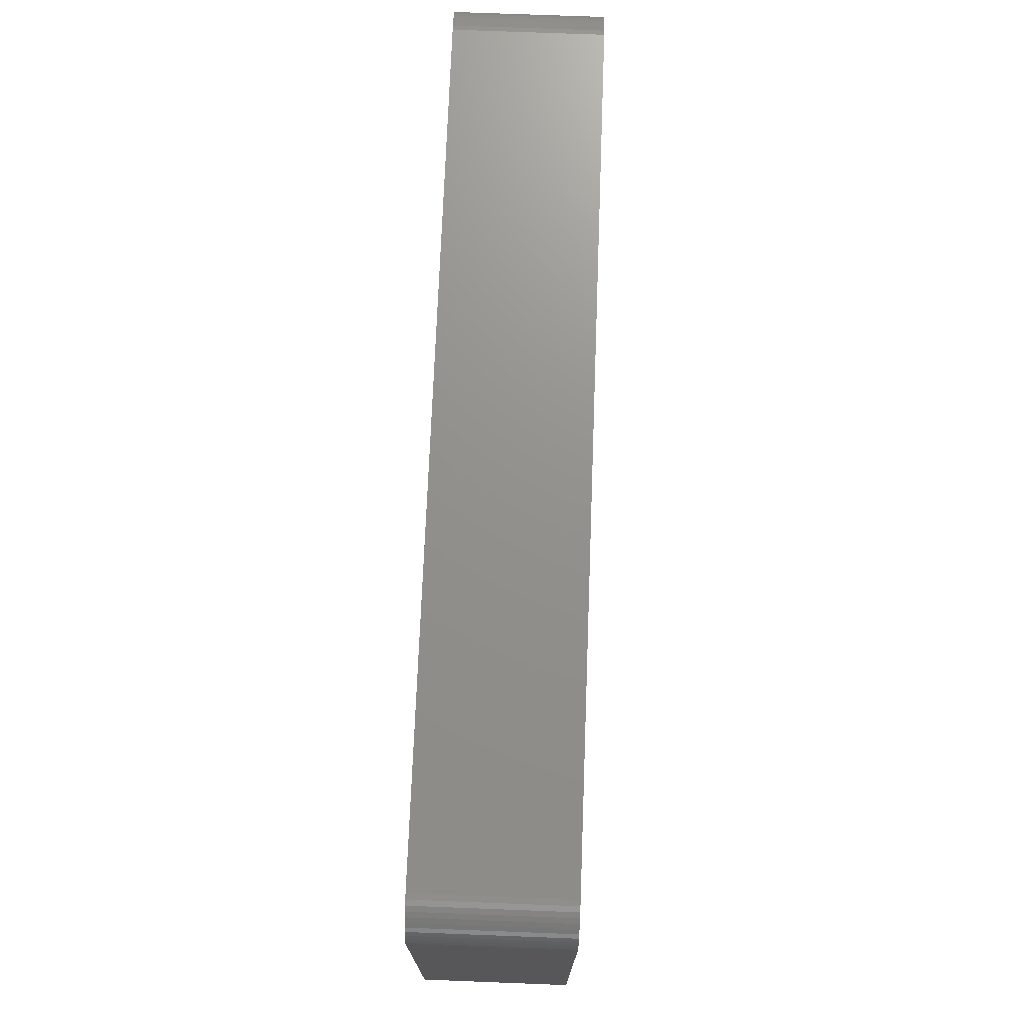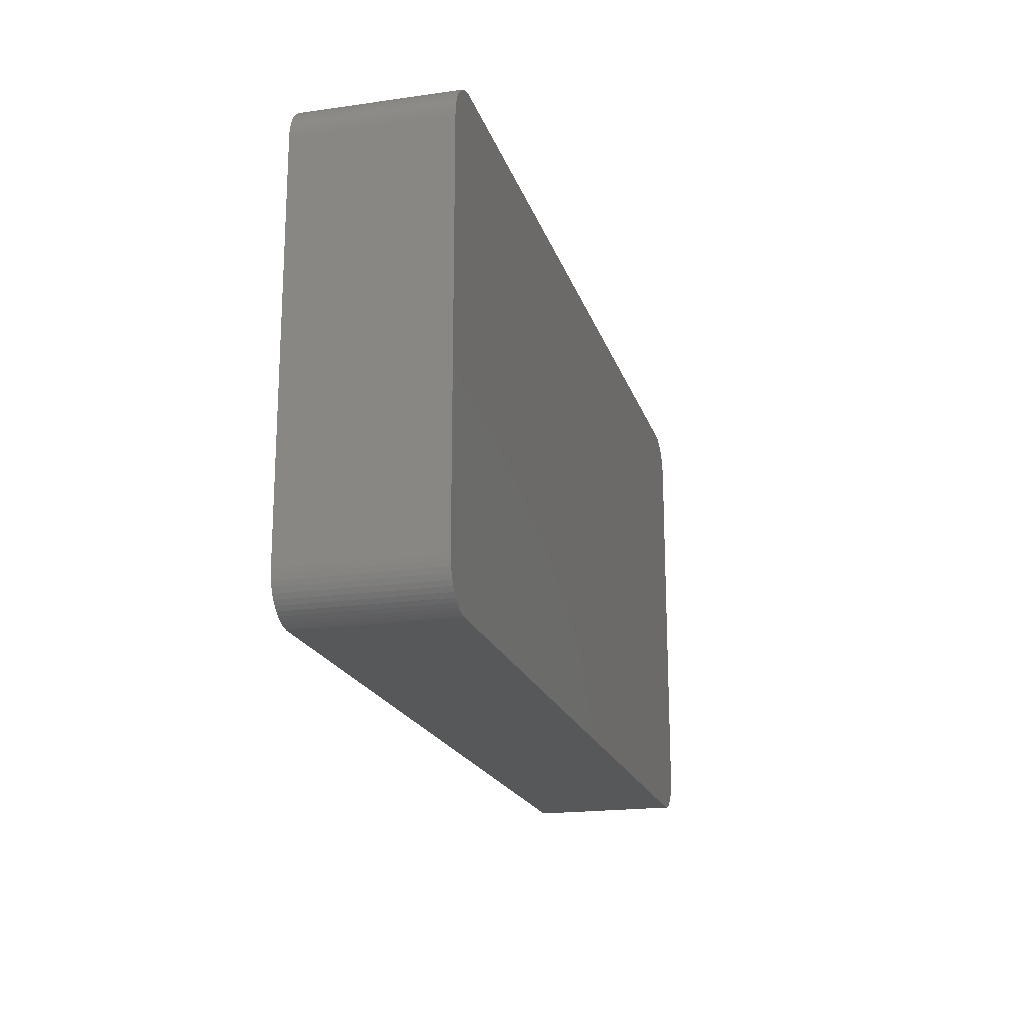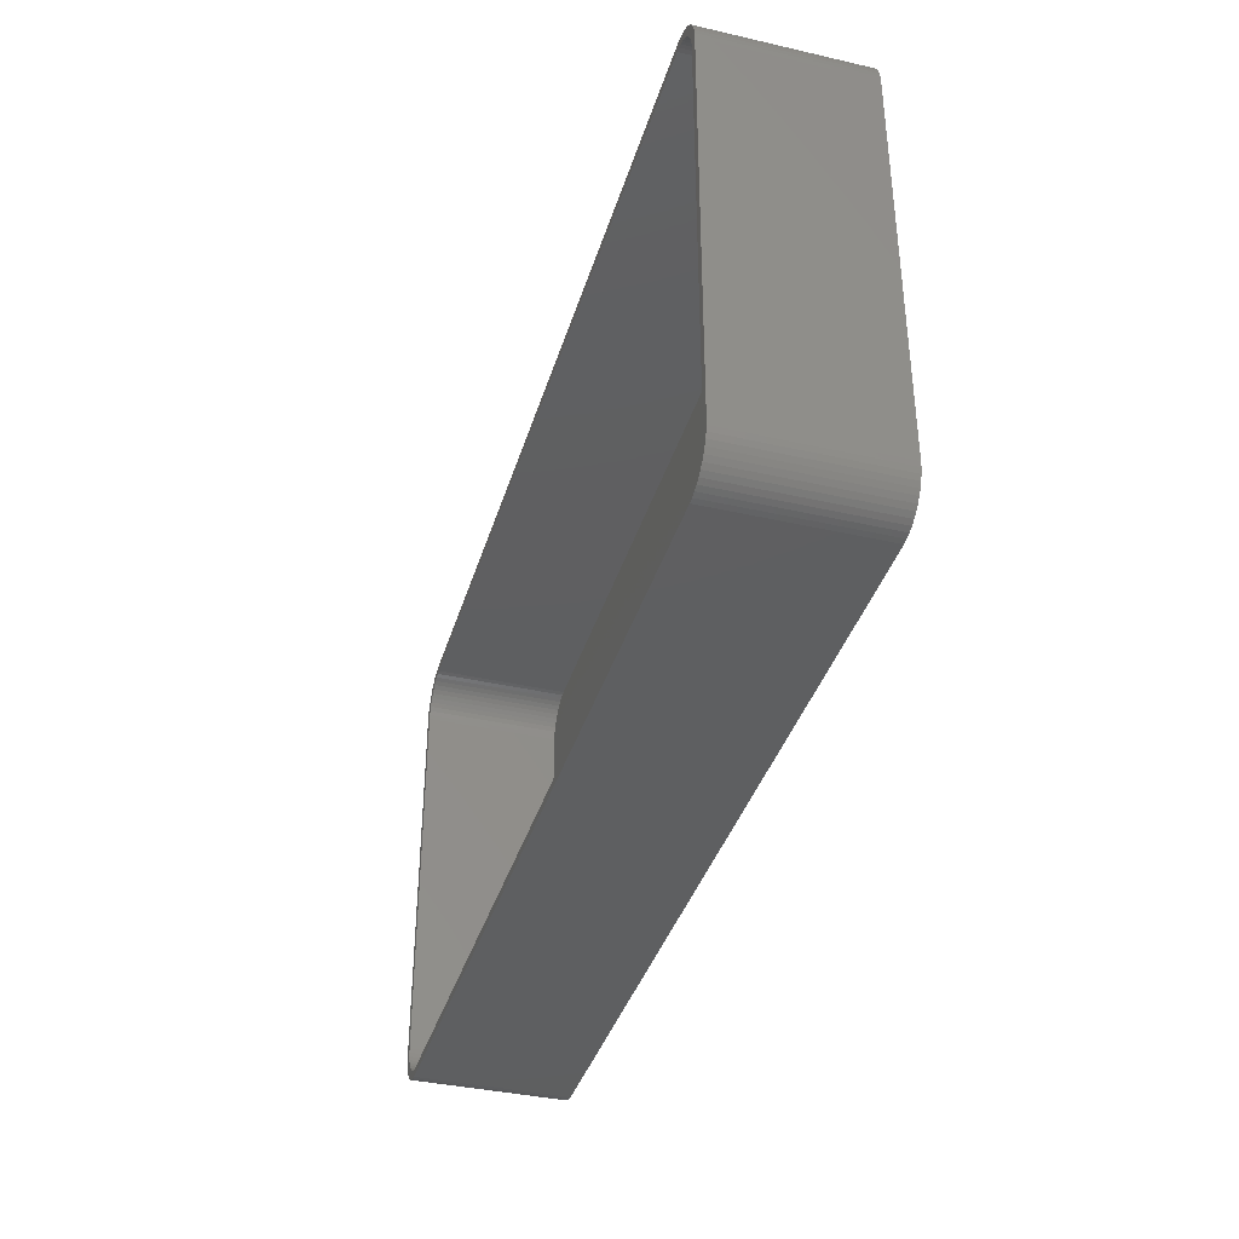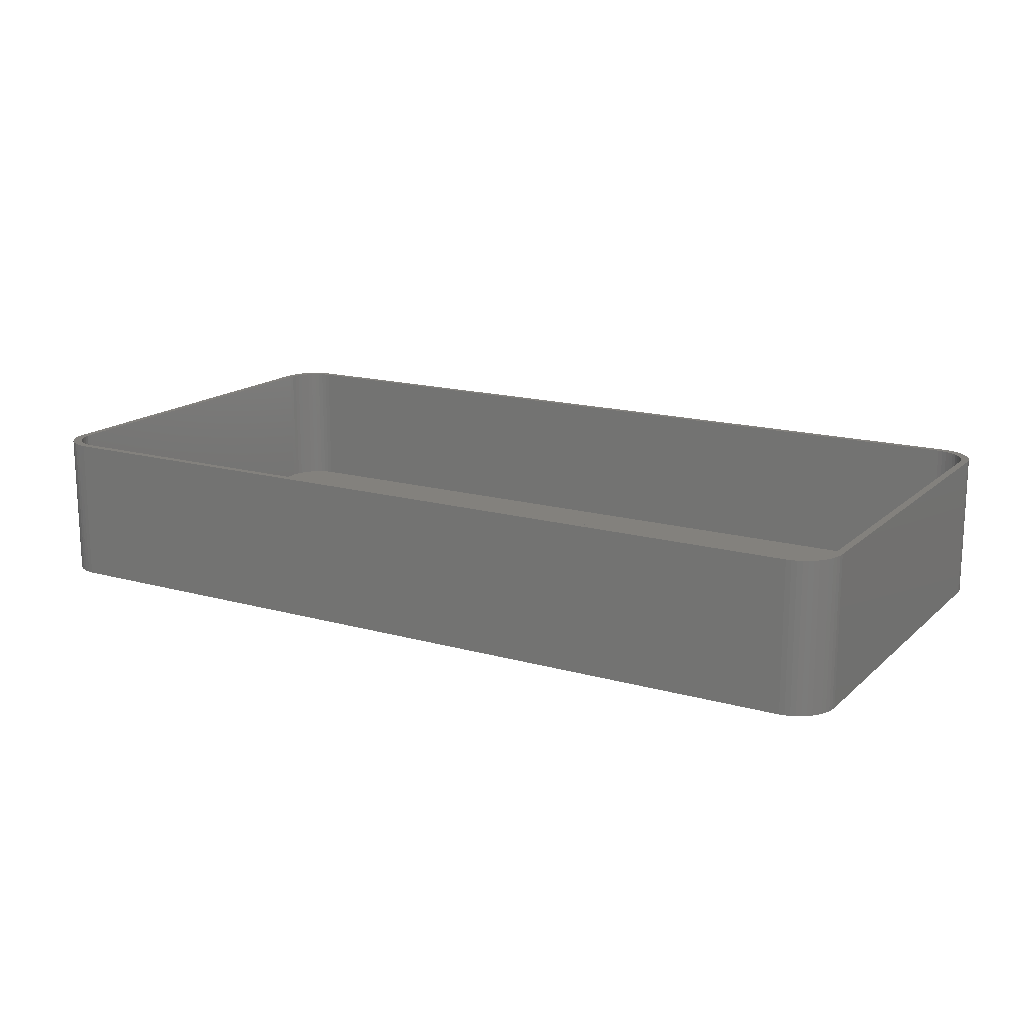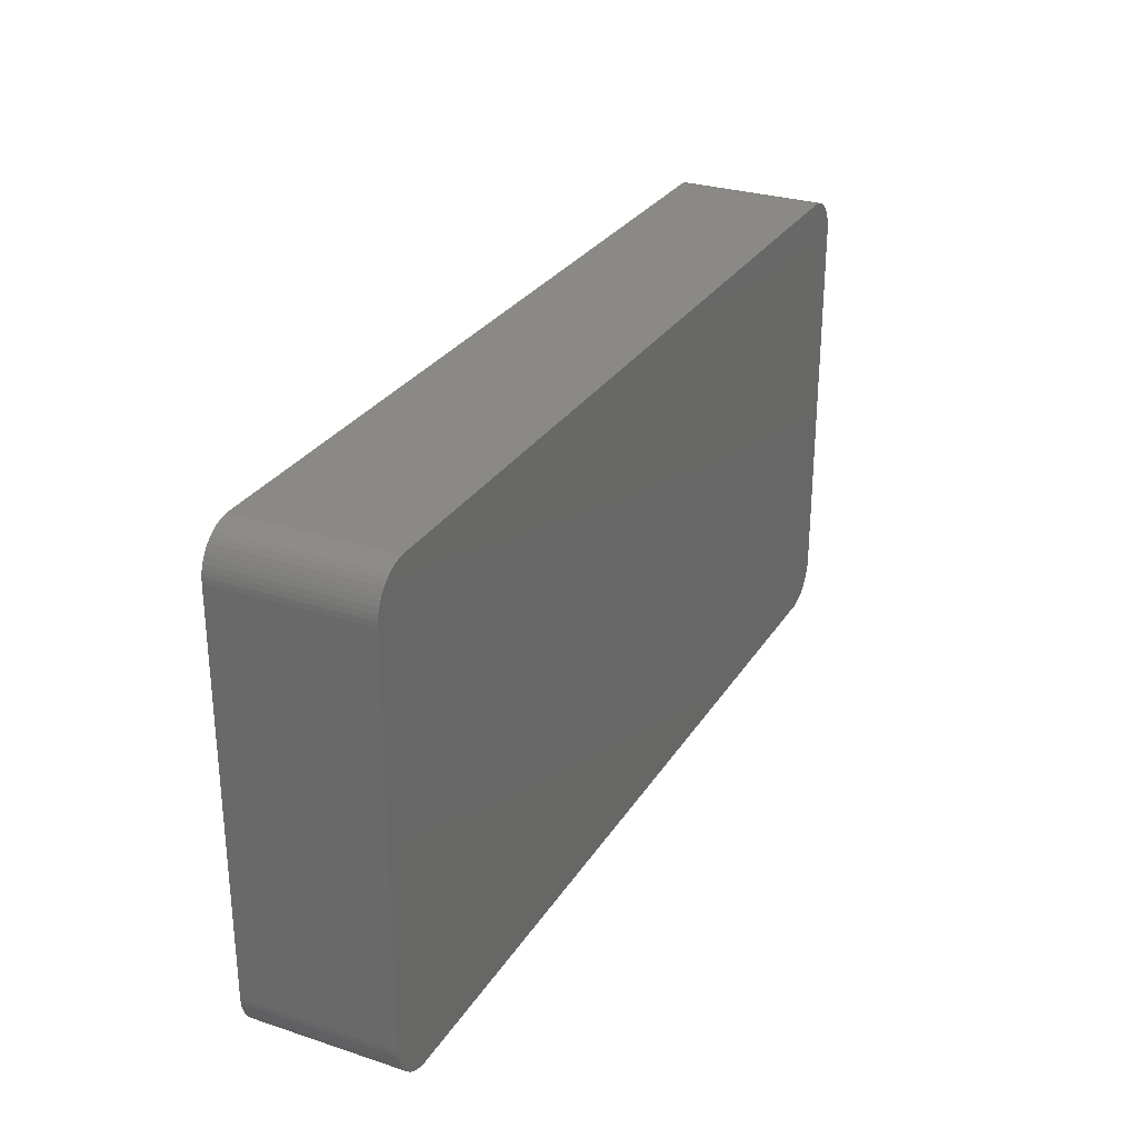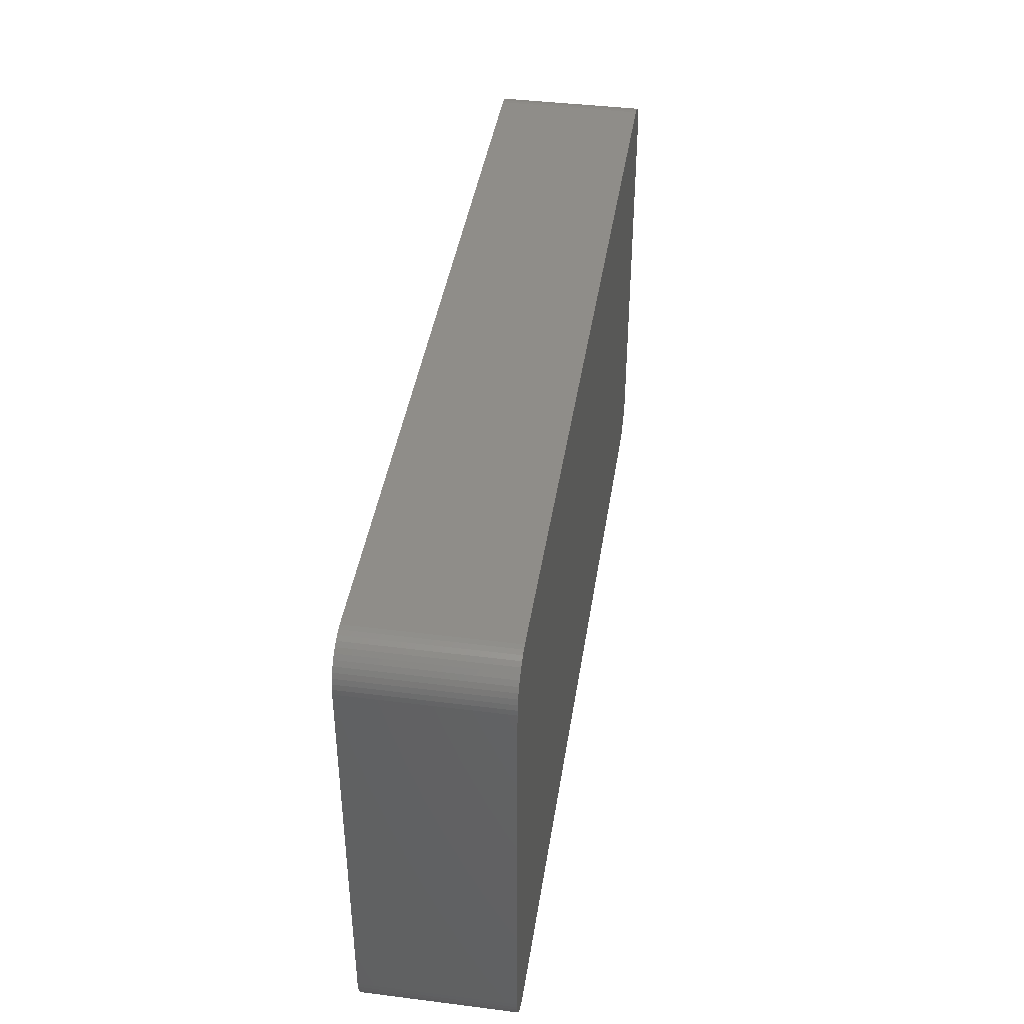
<metadata>
{"format":"stl","ext":"stl","renderer":"f3d","projection":"perspective","resolution":1024,"background":"white","views":[{"elev":72.1,"azim":-87.8,"up":"+Y"},{"elev":-19.1,"azim":105.1,"up":"+Y"},{"elev":-37.9,"azim":73.8,"up":"+Y"},{"elev":16.0,"azim":-149.8,"up":"+Z"},{"elev":28.5,"azim":116.1,"up":"+Y"},{"elev":41.2,"azim":98.7,"up":"+Y"}]}
</metadata>
<code>
# stl→obj: 208 verts, 412 faces
v -61.5 -56 0
v -61.5 -4 20
v -61.5 -4 0
v -61.5 -56 20
v -60.45 -0.7672 0
v -60.01 -0.235 20
v -60.01 -0.235 0
v -60.45 -0.7672 20
v 60.46 -3.873 20
v 61.5 -4 20
v 61.46 -3.311 20
v 60.5 -4.5 20
v 61.5 -56 20
v 60.34 -3.257 20
v 61.33 -2.632 20
v 60.5 -55.5 20
v 60.15 -2.659 20
v 61.11 -1.975 20
v 60.46 -56.13 20
v 59.88 -2.091 20
v 60.82 -1.35 20
v 61.46 -56.69 20
v 60.34 -56.74 20
v 59.55 -1.561 20
v 60.45 -0.7672 20
v 59.14 -1.077 20
v 60.01 -0.235 20
v 59.51 0.2378 20
v 58.69 -0.6474 20
v 58.95 0.6438 20
v 58.18 -0.2784 20
v 58.34 0.9765 20
v 57.63 0.02413 20
v 57.7 1.231 20
v 57.05 0.2553 20
v 57.03 1.403 20
v 56.44 0.4114 20
v 56.35 1.489 20
v 55.81 0.4901 20
v -55.81 0.4901 20
v -56.35 1.489 20
v -56.44 0.4114 20
v -57.03 1.403 20
v -57.05 0.2553 20
v -57.7 1.231 20
v -57.63 0.02413 20
v -58.34 0.9765 20
v -58.18 -0.2784 20
v -58.95 0.6438 20
v -58.69 -0.6474 20
v -59.51 0.2378 20
v -59.14 -1.077 20
v -59.55 -1.561 20
v -60.82 -1.35 20
v -59.88 -2.091 20
v -61.11 -1.975 20
v -60.15 -2.659 20
v -61.33 -2.632 20
v -61.46 -3.311 20
v -60.34 -3.257 20
v 61.33 -57.37 20
v 60.15 -57.34 20
v 61.11 -58.02 20
v 59.88 -57.91 20
v 60.82 -58.65 20
v 59.55 -58.44 20
v 60.45 -59.23 20
v 59.14 -58.92 20
v 60.01 -59.77 20
v 59.51 -60.24 20
v 58.69 -59.35 20
v 58.95 -60.64 20
v 58.18 -59.72 20
v 58.34 -60.98 20
v 57.63 -60.02 20
v 57.7 -61.23 20
v 57.05 -60.26 20
v 57.03 -61.4 20
v 56.44 -60.41 20
v 56.35 -61.49 20
v 55.81 -60.49 20
v -55.81 -60.49 20
v -56.35 -61.49 20
v -56.44 -60.41 20
v -57.03 -61.4 20
v -57.05 -60.26 20
v -57.7 -61.23 20
v -57.63 -60.02 20
v -58.34 -60.98 20
v -58.18 -59.72 20
v -58.95 -60.64 20
v -58.69 -59.35 20
v -59.51 -60.24 20
v -59.14 -58.92 20
v -60.45 -59.23 20
v -59.55 -58.44 20
v -60.82 -58.65 20
v -59.88 -57.91 20
v -60.01 -59.77 20
v -61.11 -58.02 20
v -60.15 -57.34 20
v -61.33 -57.37 20
v -60.34 -56.74 20
v -61.46 -56.69 20
v -60.46 -56.13 20
v -60.5 -55.5 20
v -60.5 -4.5 20
v -60.46 -3.873 20
v 61.5 -4 0
v 61.5 -56 0
v 61.46 -3.311 0
v 58.34 0.9765 0
v 57.7 1.231 0
v -56.35 -61.49 0
v 56.35 -61.49 0
v -56.35 1.489 0
v -57.03 1.403 0
v -60.01 -59.77 0
v -59.51 -60.24 0
v 60.45 -59.23 0
v 60.01 -59.77 0
v 57.03 1.403 0
v 56.35 1.489 0
v -61.46 -56.69 0
v 61.46 -56.69 0
v 61.33 -57.37 0
v 61.11 -58.02 0
v 60.82 -58.65 0
v 61.33 -2.632 0
v 61.11 -1.975 0
v 60.82 -1.35 0
v 59.51 -60.24 0
v 60.45 -0.7672 0
v 58.95 -60.64 0
v 60.01 -0.235 0
v 58.34 -60.98 0
v 59.51 0.2378 0
v 57.7 -61.23 0
v 58.95 0.6438 0
v 57.03 -61.4 0
v -57.03 -61.4 0
v -57.7 -61.23 0
v -58.34 -60.98 0
v -58.95 -60.64 0
v -57.7 1.231 0
v -58.34 0.9765 0
v -58.95 0.6438 0
v -60.45 -59.23 0
v -59.51 0.2378 0
v -60.82 -58.65 0
v -61.11 -58.02 0
v -61.33 -57.37 0
v -60.82 -1.35 0
v -61.11 -1.975 0
v -61.33 -2.632 0
v -61.46 -3.311 0
v -60.5 -4.5 2
v -60.5 -55.5 2
v -60.46 -56.13 2
v 60.5 -55.5 2
v 60.5 -4.5 2
v 59.55 -1.561 2
v 59.14 -1.077 2
v -60.46 -3.873 2
v -58.69 -59.35 2
v -59.14 -58.92 2
v 55.81 -60.49 2
v -55.81 -60.49 2
v 57.63 0.02413 2
v 58.18 -0.2784 2
v -57.05 0.2553 2
v -56.44 0.4114 2
v -55.81 0.4901 2
v 55.81 0.4901 2
v -60.34 -3.257 2
v -57.63 0.02413 2
v -57.05 -60.26 2
v -57.63 -60.02 2
v 60.34 -3.257 2
v 60.15 -2.659 2
v 56.44 -60.41 2
v 56.44 0.4114 2
v -58.69 -0.6474 2
v -58.18 -0.2784 2
v 60.46 -3.873 2
v 60.46 -56.13 2
v 59.88 -2.091 2
v 60.34 -56.74 2
v 60.15 -57.34 2
v 59.88 -57.91 2
v 58.69 -0.6474 2
v 59.55 -58.44 2
v 59.14 -58.92 2
v 58.69 -59.35 2
v 57.05 0.2553 2
v 58.18 -59.72 2
v 57.63 -60.02 2
v 57.05 -60.26 2
v -56.44 -60.41 2
v -59.14 -1.077 2
v -58.18 -59.72 2
v -59.55 -1.561 2
v -59.88 -2.091 2
v -60.15 -2.659 2
v -59.55 -58.44 2
v -59.88 -57.91 2
v -60.15 -57.34 2
v -60.34 -56.74 2
f 1 2 3
f 2 1 4
f 5 6 7
f 6 5 8
f 9 10 11
f 10 12 13
f 14 11 15
f 16 13 12
f 17 15 18
f 19 13 16
f 20 18 21
f 13 19 22
f 23 22 19
f 10 9 12
f 24 21 25
f 11 14 9
f 15 17 14
f 26 25 27
f 18 20 17
f 21 24 20
f 26 27 28
f 25 26 24
f 29 28 30
f 28 29 26
f 31 30 32
f 30 31 29
f 33 32 34
f 32 33 31
f 34 35 33
f 36 35 34
f 36 37 35
f 38 37 36
f 38 39 37
f 38 40 39
f 41 40 38
f 41 42 40
f 43 42 41
f 43 44 42
f 45 44 43
f 44 45 46
f 47 46 45
f 46 47 48
f 49 48 47
f 48 49 50
f 51 50 49
f 50 51 52
f 6 52 51
f 8 52 6
f 52 8 53
f 54 53 8
f 53 54 55
f 56 55 54
f 55 56 57
f 58 57 56
f 59 60 58
f 57 58 60
f 22 23 61
f 62 61 23
f 61 62 63
f 64 63 62
f 63 64 65
f 66 65 64
f 65 66 67
f 68 67 66
f 67 68 69
f 69 68 70
f 71 70 68
f 70 71 72
f 73 72 71
f 72 73 74
f 75 74 73
f 74 75 76
f 77 76 75
f 77 78 76
f 79 78 77
f 79 80 78
f 81 80 79
f 82 80 81
f 82 83 80
f 84 83 82
f 84 85 83
f 86 85 84
f 87 86 88
f 86 87 85
f 89 88 90
f 88 89 87
f 91 90 92
f 90 91 89
f 93 92 94
f 92 93 91
f 95 94 96
f 97 96 98
f 94 99 93
f 100 98 101
f 102 101 103
f 94 95 99
f 104 103 105
f 4 105 106
f 96 97 95
f 107 2 106
f 60 59 108
f 4 106 2
f 2 108 59
f 105 4 104
f 108 2 107
f 98 100 97
f 101 102 100
f 103 104 102
f 13 109 10
f 109 13 110
f 10 111 11
f 111 10 109
f 112 34 32
f 34 112 113
f 114 80 83
f 80 114 115
f 116 43 41
f 43 116 117
f 118 93 99
f 93 118 119
f 69 120 67
f 120 69 121
f 122 38 36
f 38 122 123
f 123 41 38
f 41 123 116
f 124 4 1
f 4 124 104
f 115 110 125
f 110 115 109
f 115 125 126
f 123 109 115
f 115 126 127
f 109 123 111
f 115 127 128
f 111 123 129
f 115 128 120
f 129 123 130
f 115 120 121
f 130 123 131
f 115 121 132
f 131 123 133
f 115 132 134
f 133 123 135
f 115 134 136
f 135 123 137
f 115 136 138
f 137 123 139
f 115 138 140
f 139 123 112
f 112 123 113
f 113 123 122
f 114 123 115
f 114 116 123
f 1 114 141
f 114 1 116
f 1 141 142
f 3 116 1
f 1 142 143
f 116 3 117
f 1 143 144
f 117 3 145
f 1 144 119
f 145 3 146
f 1 119 118
f 146 3 147
f 1 118 148
f 147 3 149
f 1 148 150
f 149 3 7
f 1 150 151
f 7 3 5
f 1 151 152
f 5 3 153
f 1 152 124
f 153 3 154
f 154 3 155
f 155 3 156
f 141 83 85
f 83 141 114
f 115 78 80
f 78 115 140
f 22 110 13
f 110 22 125
f 11 129 15
f 129 11 111
f 25 135 27
f 135 25 133
f 149 6 51
f 6 149 7
f 154 54 153
f 54 154 56
f 152 104 124
f 104 152 102
f 118 95 148
f 95 118 99
f 150 100 151
f 100 150 97
f 119 91 93
f 91 119 144
f 143 87 89
f 87 143 142
f 136 72 74
f 72 136 134
f 67 128 65
f 128 67 120
f 15 130 18
f 130 15 129
f 21 133 25
f 133 21 131
f 18 131 21
f 131 18 130
f 135 28 27
f 28 135 137
f 145 47 45
f 47 145 146
f 117 45 43
f 45 117 145
f 153 8 5
f 8 153 54
f 156 58 155
f 58 156 59
f 151 102 152
f 102 151 100
f 148 97 150
f 97 148 95
f 144 89 91
f 89 144 143
f 142 85 87
f 85 142 141
f 63 126 61
f 126 63 127
f 140 76 78
f 76 140 138
f 132 69 70
f 69 132 121
f 65 127 63
f 127 65 128
f 113 36 34
f 36 113 122
f 139 32 30
f 32 139 112
f 147 51 49
f 51 147 149
f 146 49 47
f 49 146 147
f 155 56 154
f 56 155 58
f 3 59 156
f 59 3 2
f 61 125 22
f 125 61 126
f 138 74 76
f 74 138 136
f 134 70 72
f 70 134 132
f 137 30 28
f 30 137 139
f 106 157 107
f 157 106 158
f 105 158 106
f 158 105 159
f 160 12 161
f 12 160 16
f 162 26 163
f 26 162 24
f 107 164 108
f 164 107 157
f 165 94 92
f 94 165 166
f 167 82 81
f 82 167 168
f 169 31 33
f 31 169 170
f 171 42 44
f 42 171 172
f 173 39 40
f 39 173 174
f 108 175 60
f 175 108 164
f 176 44 46
f 44 176 171
f 177 88 86
f 88 177 178
f 179 17 180
f 17 179 14
f 181 81 79
f 81 181 167
f 174 37 39
f 37 174 182
f 183 48 50
f 48 183 184
f 174 161 185
f 161 174 160
f 174 185 179
f 167 160 174
f 174 179 180
f 160 167 186
f 174 180 187
f 186 167 188
f 174 187 162
f 188 167 189
f 174 162 163
f 189 167 190
f 174 163 191
f 190 167 192
f 174 191 170
f 192 167 193
f 174 170 169
f 193 167 194
f 174 169 195
f 194 167 196
f 174 195 182
f 196 167 197
f 197 167 198
f 198 167 181
f 173 167 174
f 173 168 167
f 157 173 172
f 173 157 168
f 157 172 171
f 158 168 157
f 157 171 176
f 168 158 199
f 157 176 184
f 199 158 177
f 157 184 183
f 177 158 178
f 157 183 200
f 178 158 201
f 157 200 202
f 201 158 165
f 157 202 203
f 165 158 166
f 157 203 204
f 166 158 205
f 157 204 175
f 205 158 206
f 157 175 164
f 206 158 207
f 207 158 208
f 208 158 159
f 101 208 103
f 208 101 207
f 168 84 82
f 84 168 199
f 199 86 84
f 86 199 177
f 185 14 179
f 14 185 9
f 161 9 185
f 9 161 12
f 187 24 162
f 24 187 20
f 180 20 187
f 20 180 17
f 195 33 35
f 33 195 169
f 197 77 75
f 77 197 198
f 172 40 42
f 40 172 173
f 60 204 57
f 204 60 175
f 57 203 55
f 203 57 204
f 184 46 48
f 46 184 176
f 103 159 105
f 159 103 208
f 201 92 90
f 92 201 165
f 178 90 88
f 90 178 201
f 170 29 31
f 29 170 191
f 191 26 29
f 26 191 163
f 182 35 37
f 35 182 195
f 193 66 192
f 66 193 68
f 193 71 68
f 71 193 194
f 196 75 73
f 75 196 197
f 198 79 77
f 79 198 181
f 53 200 52
f 200 53 202
f 200 50 52
f 50 200 183
f 94 205 96
f 205 94 166
f 98 207 101
f 207 98 206
f 192 64 190
f 64 192 66
f 189 23 188
f 23 189 62
f 190 62 189
f 62 190 64
f 188 19 186
f 19 188 23
f 194 73 71
f 73 194 196
f 55 202 53
f 202 55 203
f 186 16 160
f 16 186 19
f 96 206 98
f 206 96 205

</code>
